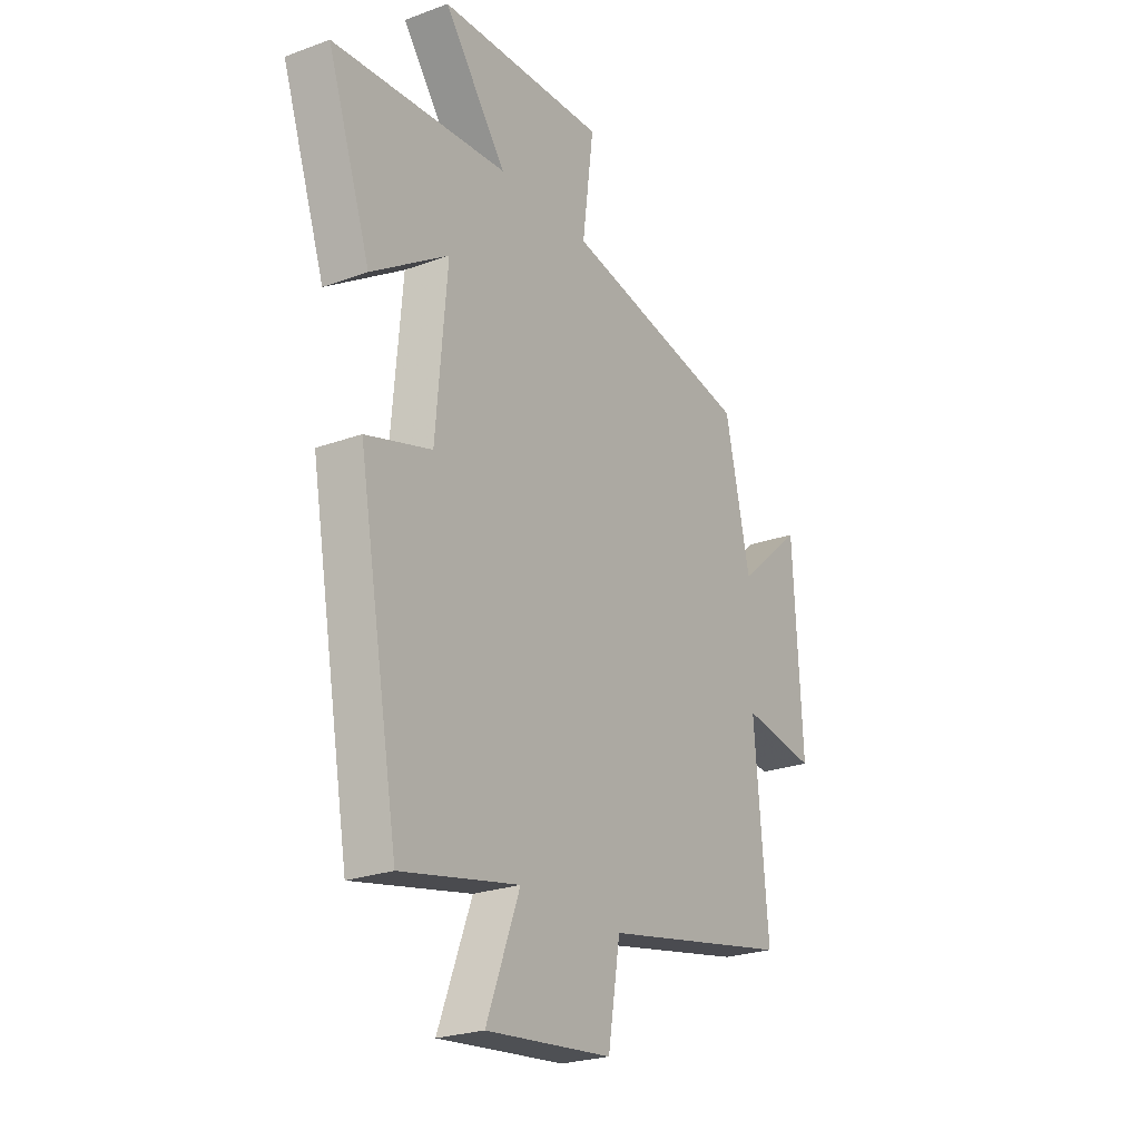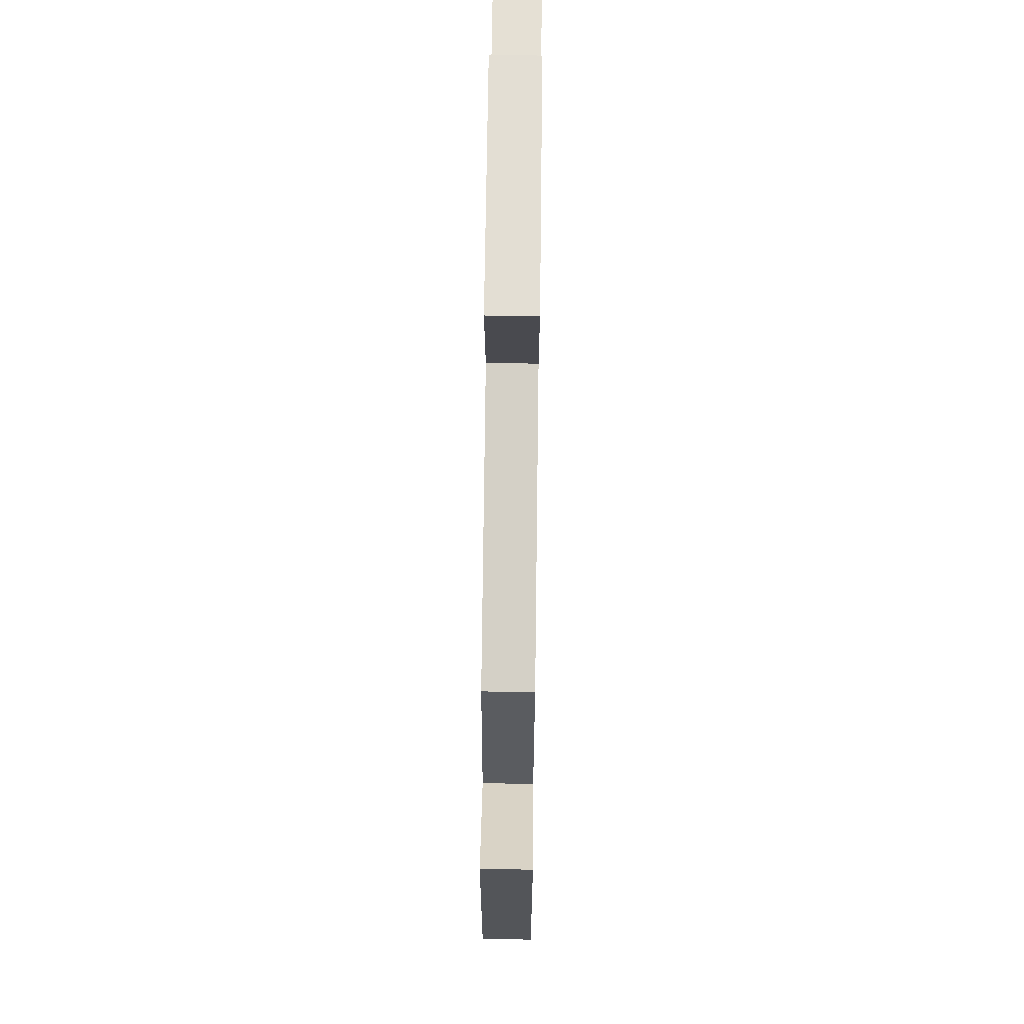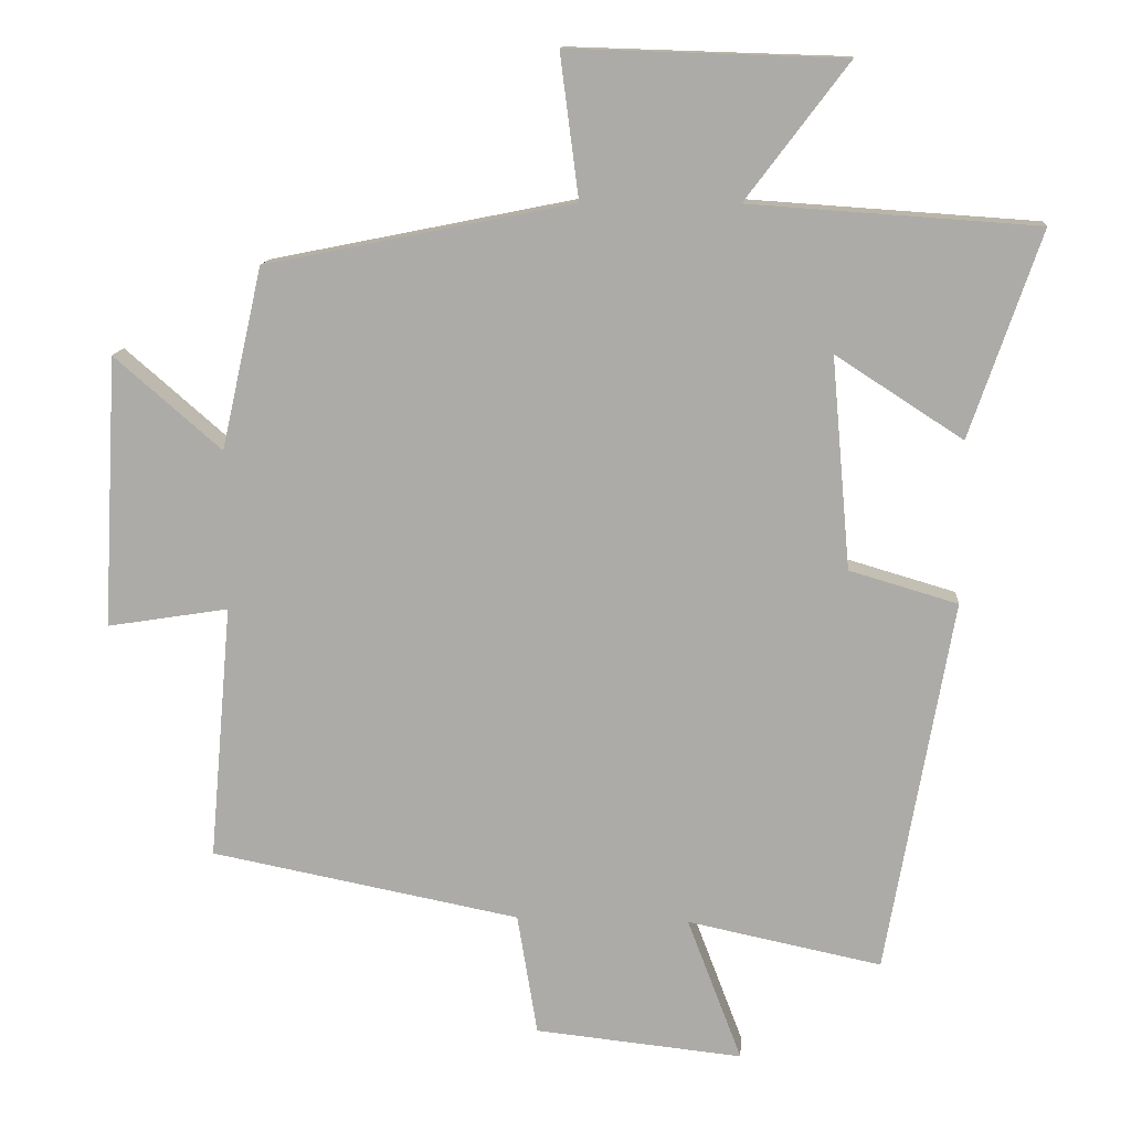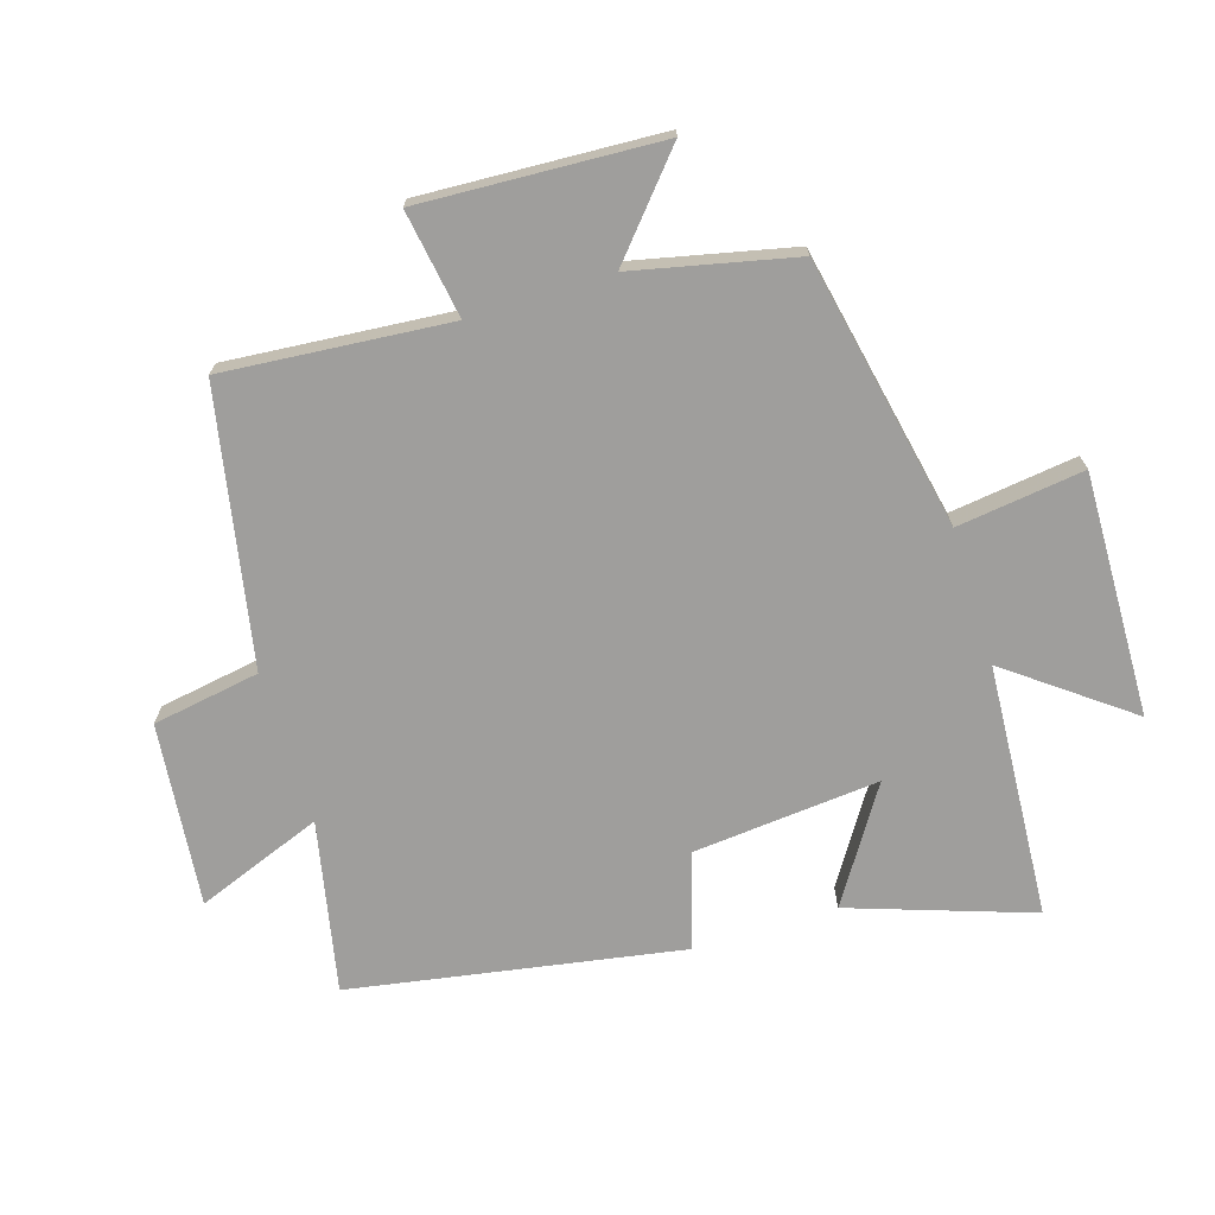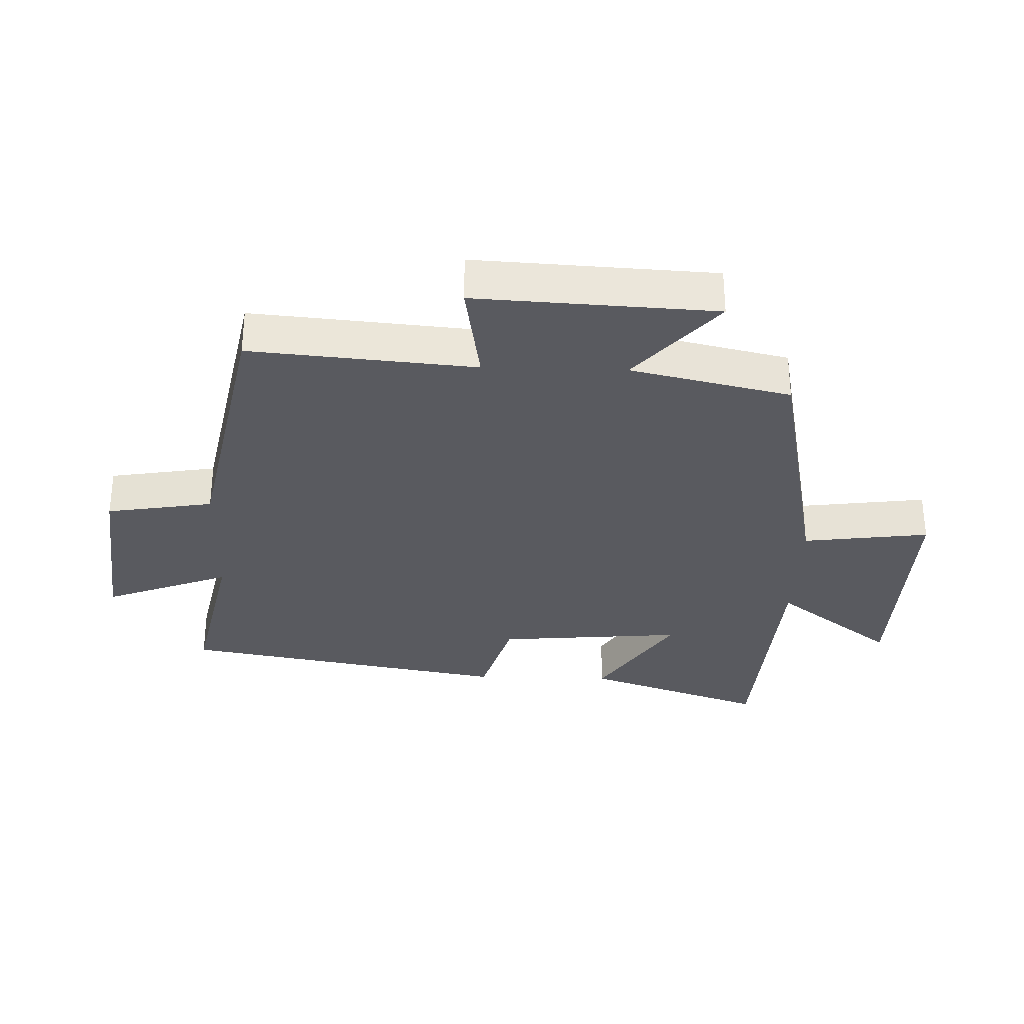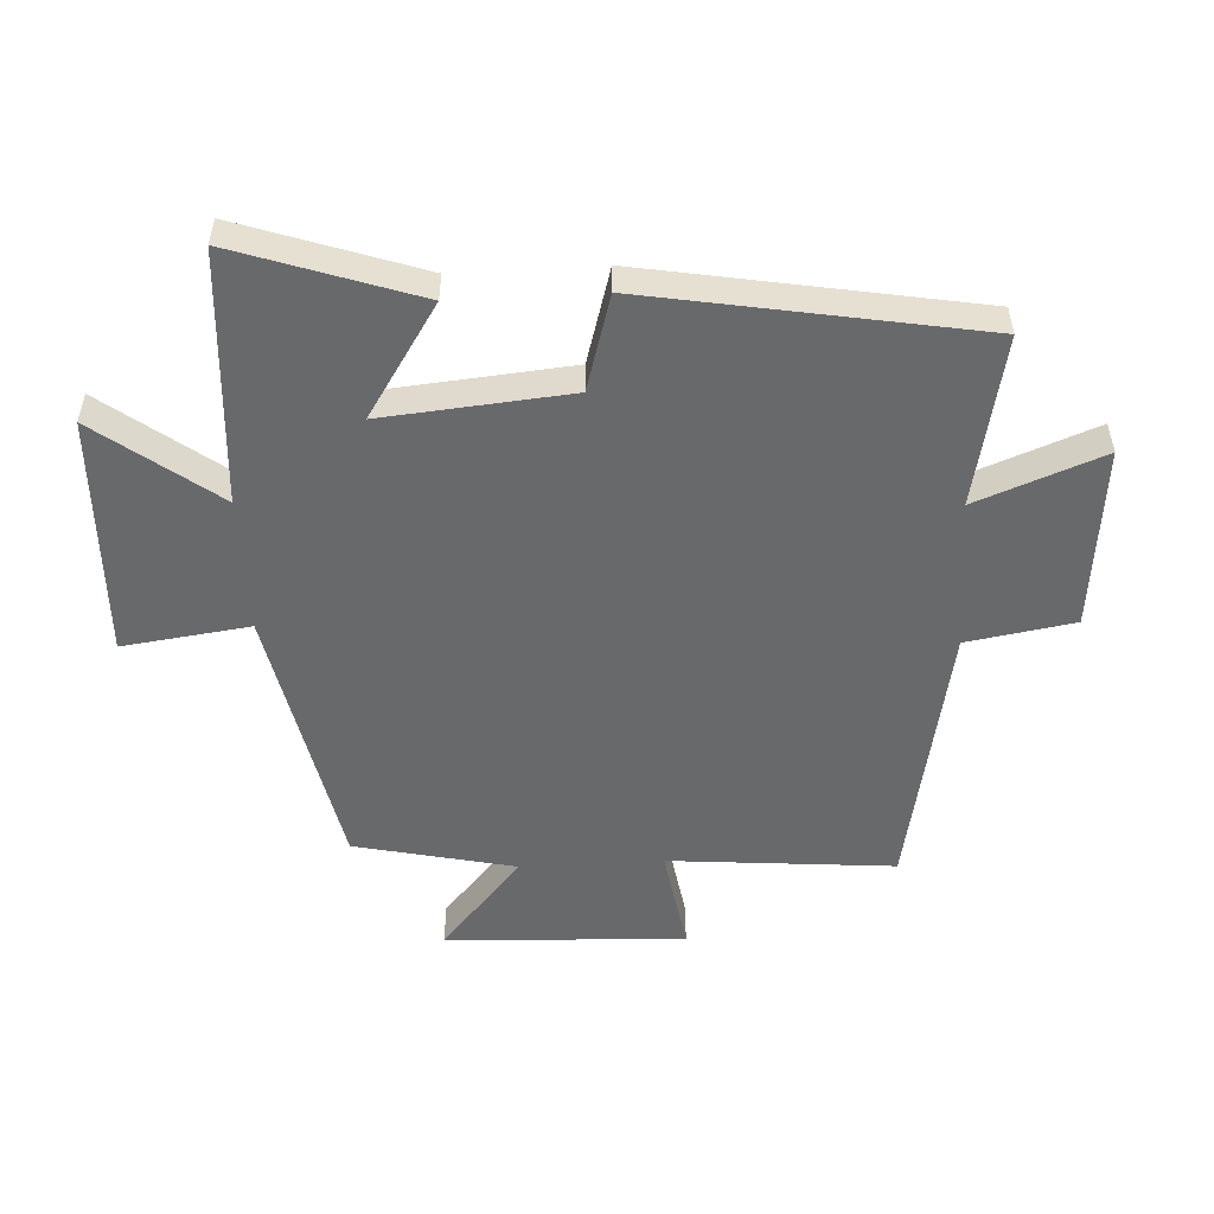
<metadata>
{"format":"obj","ext":"obj","renderer":"f3d","projection":"perspective","resolution":1024,"background":"white","views":[{"elev":-24.3,"azim":121.3,"up":"+Z"},{"elev":69.1,"azim":-89.3,"up":"+Z"},{"elev":12.8,"azim":4.2,"up":"+Z"},{"elev":-71.0,"azim":-72.6,"up":"+Y"},{"elev":-31.9,"azim":-91.8,"up":"+Y"},{"elev":-52.6,"azim":93.2,"up":"+Y"}]}
</metadata>
<code>
v -0.443 0.07 0.414
v -0.015 0.07 0.5
v -0.041 0.07 0.7
v 0.341 0.07 0.688
v 0.199 0.07 0.5
v 0.598 0.07 0.473
v 0.5 0.07 0.188
v 0.324 0.07 0.302
v 0.35 0.07 0.008
v 0.5 0.07 -0.036
v 0.408 0.07 -0.556
v 0.139 0.07 -0.5
v 0.215 0.07 -0.699
v -0.073 0.07 -0.669
v -0.101 0.07 -0.5
v -0.531 0.07 -0.416
v -0.5 0.07 -0.061
v -0.669 0.07 -0.088
v -0.649 0.07 0.29
v -0.5 0.07 0.161
v -0.443 0 0.414
v -0.015 0 0.5
v -0.041 0 0.7
v 0.341 0 0.688
v 0.199 0 0.5
v 0.598 0 0.473
v 0.5 0 0.188
v 0.324 0 0.302
v 0.35 0 0.008
v 0.5 0 -0.036
v 0.408 0 -0.556
v 0.139 0 -0.5
v 0.215 0 -0.699
v -0.073 0 -0.669
v -0.101 0 -0.5
v -0.531 0 -0.416
v -0.5 0 -0.061
v -0.669 0 -0.088
v -0.649 0 0.29
v -0.5 0 0.161
f 17 18 19 20
f 17 20 1 2
f 15 16 17 2
f 12 13 14 15
f 12 15 2
f 9 10 11 12
f 12 2 3
f 9 12 3
f 8 9 3
f 5 6 7 8
f 5 8 3
f 3 4 5
f 40 39 38 37
f 22 21 40 37
f 22 37 36 35
f 35 34 33 32
f 22 35 32
f 32 31 30 29
f 23 22 32
f 23 32 29
f 23 29 28
f 28 27 26 25
f 23 28 25
f 25 24 23
f 1 21 22 2
f 2 22 23 3
f 3 23 24 4
f 4 24 25 5
f 5 25 26 6
f 6 26 27 7
f 7 27 28 8
f 8 28 29 9
f 9 29 30 10
f 10 30 31 11
f 11 31 32 12
f 12 32 33 13
f 13 33 34 14
f 14 34 35 15
f 15 35 36 16
f 16 36 37 17
f 17 37 38 18
f 18 38 39 19
f 19 39 40 20
f 20 40 21 1

</code>
